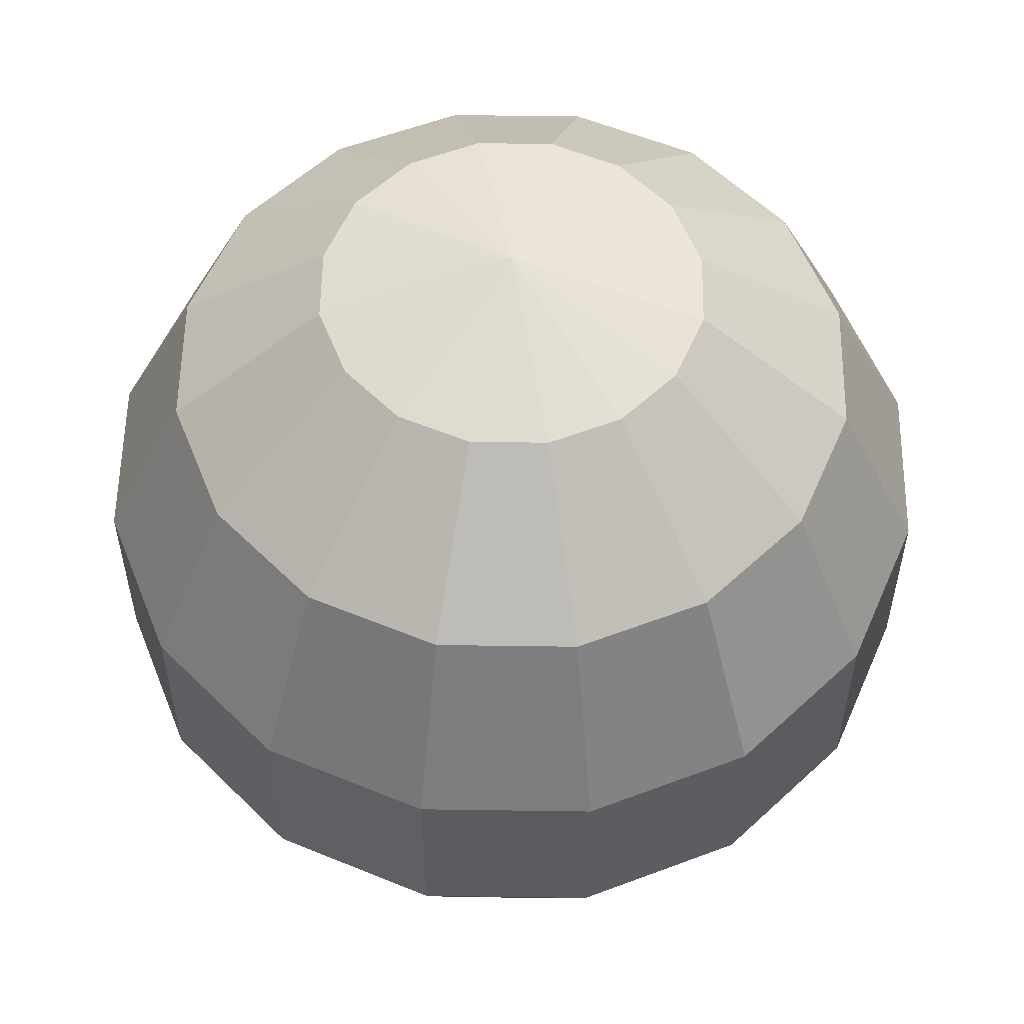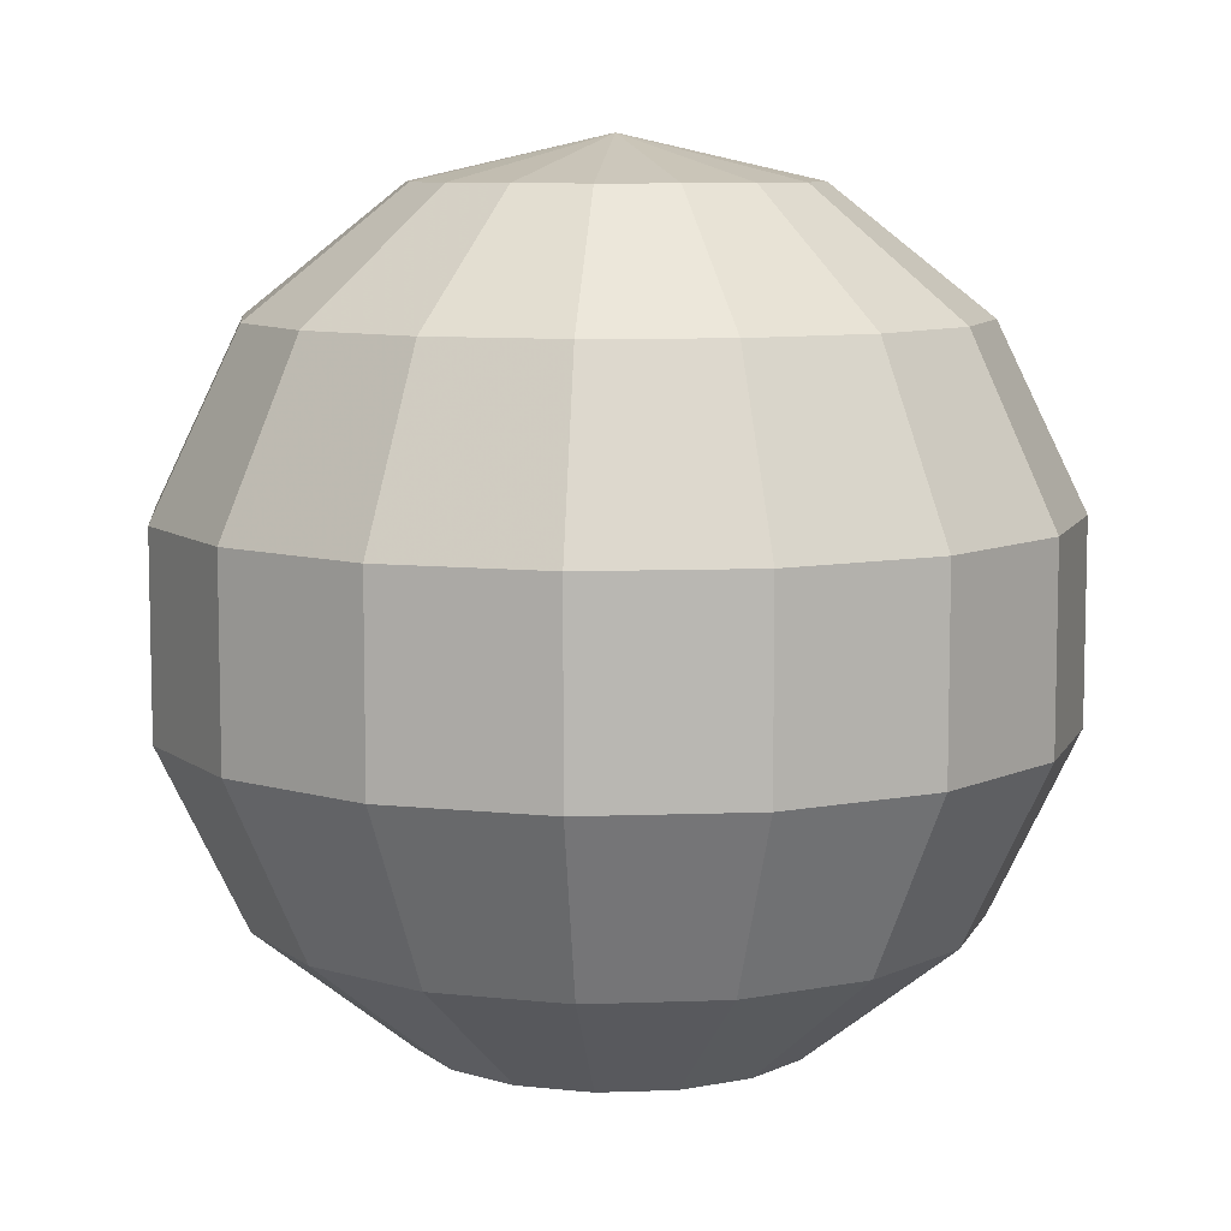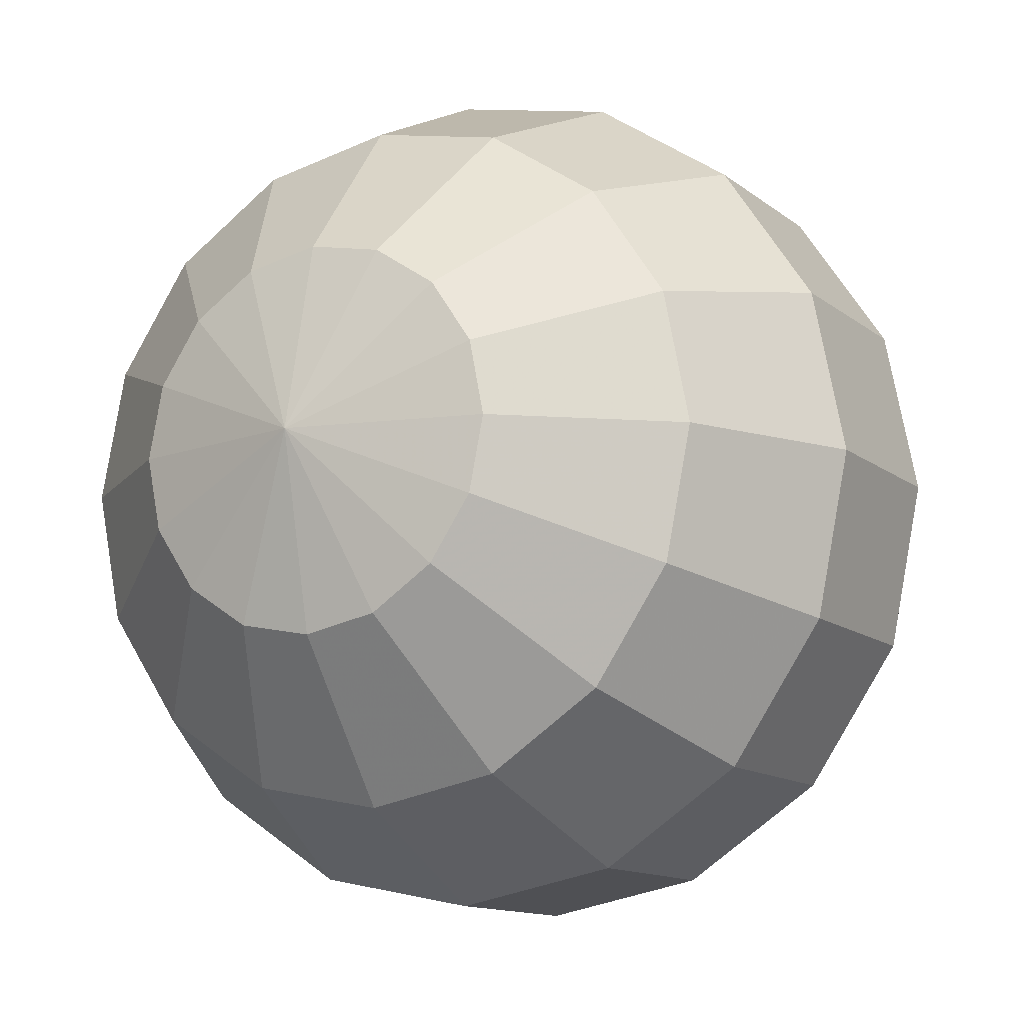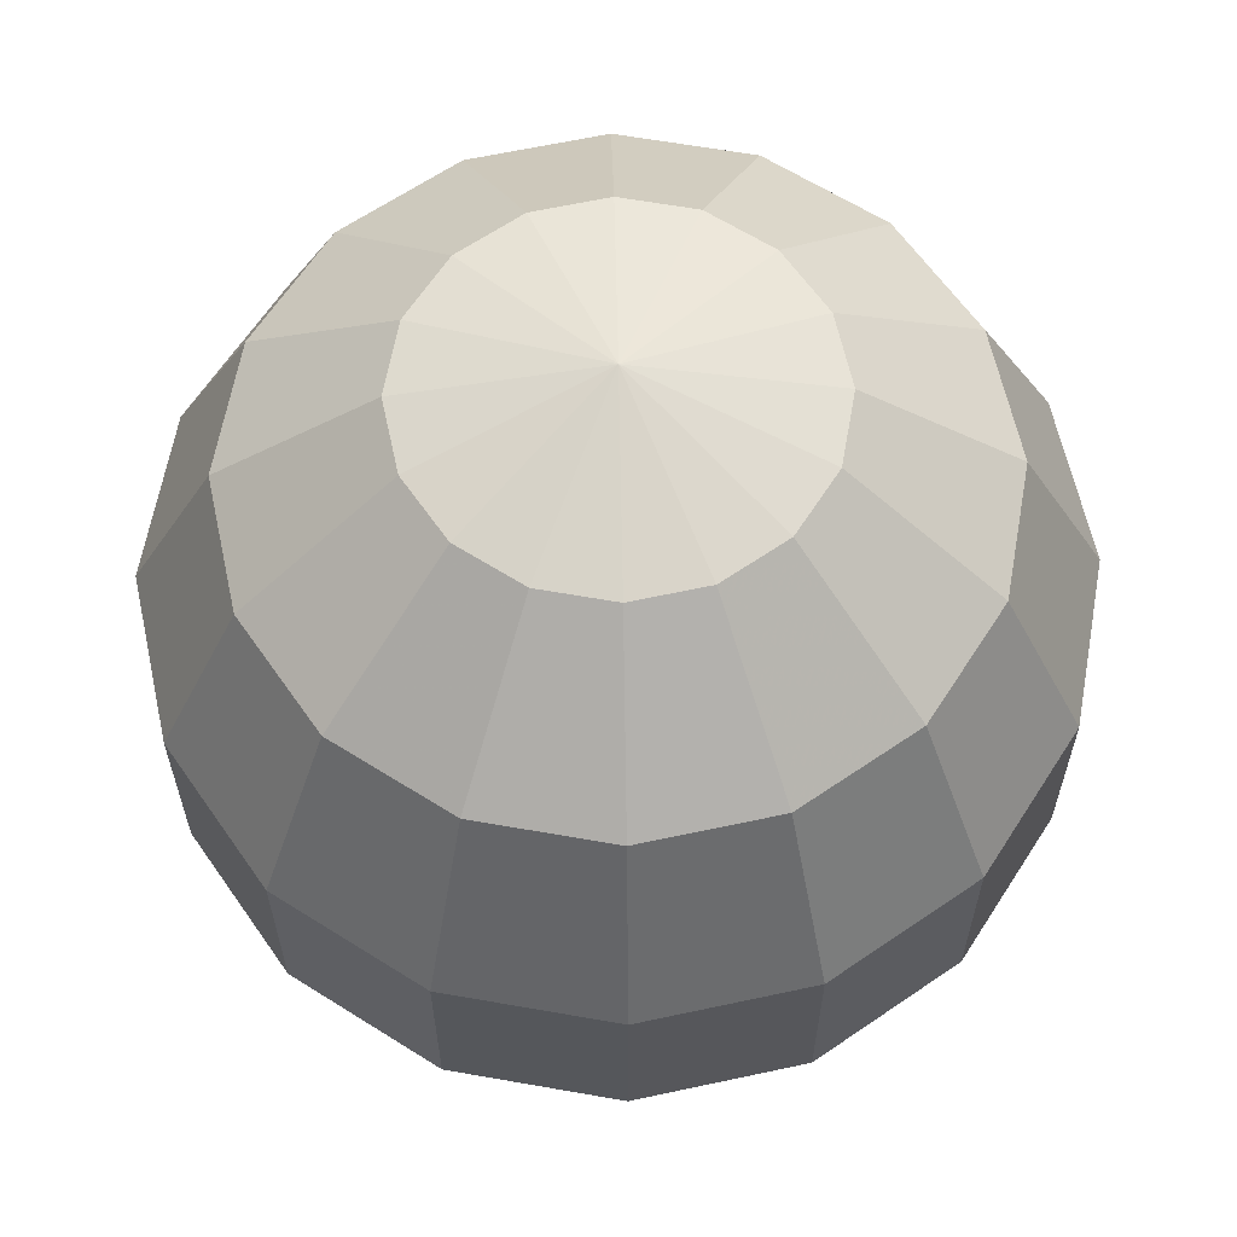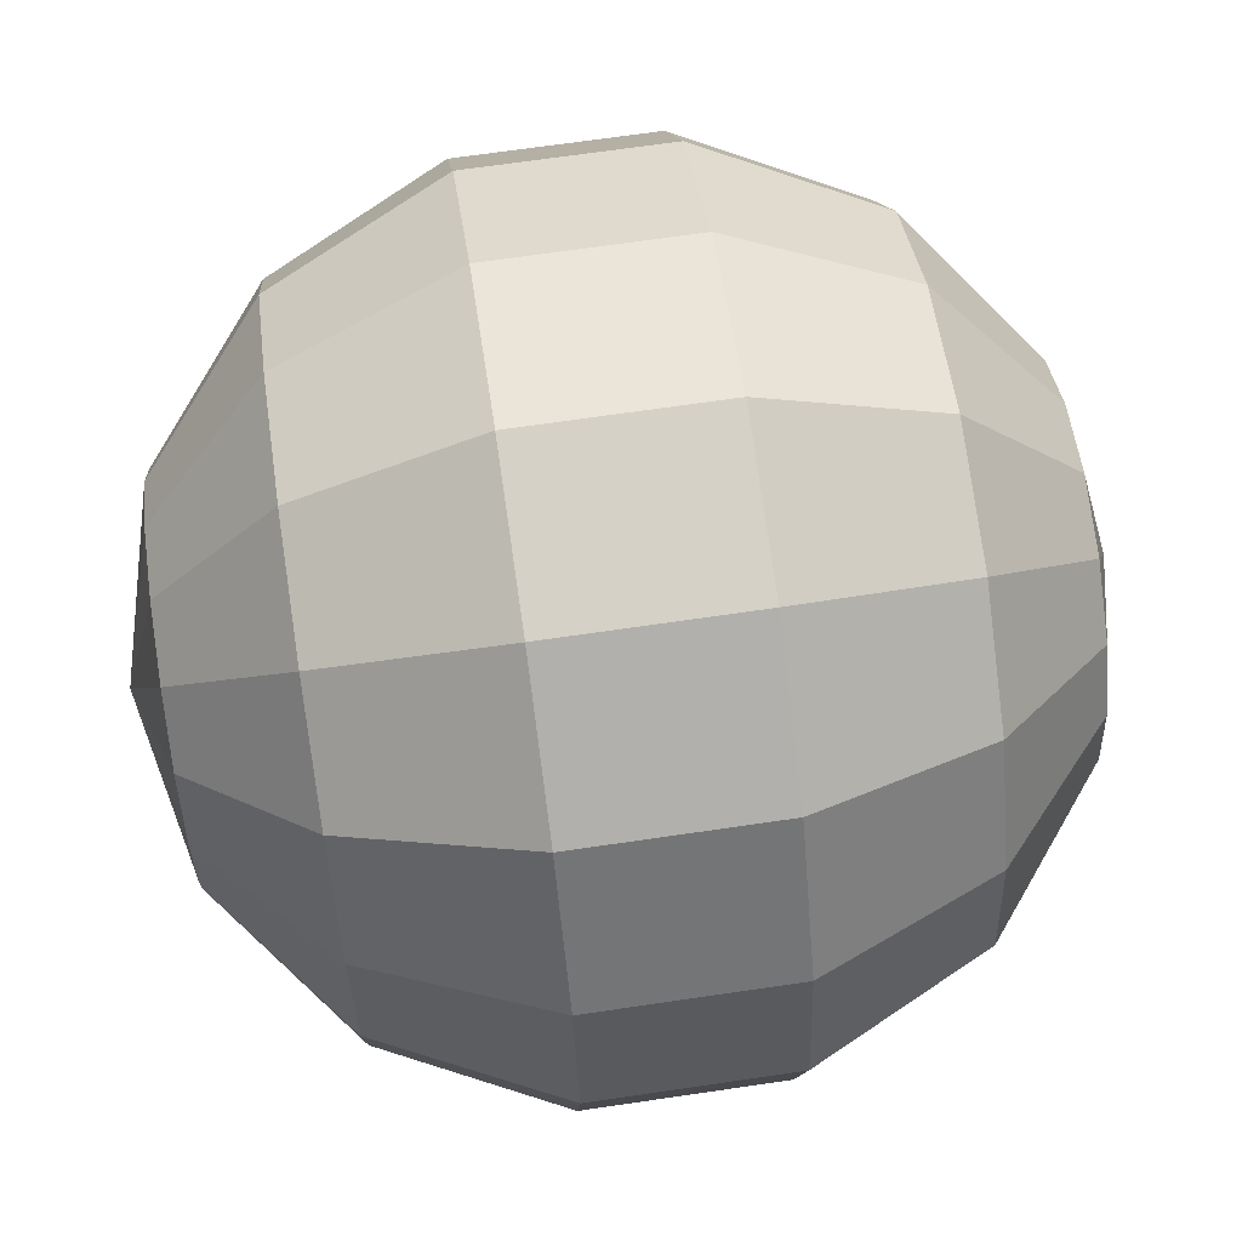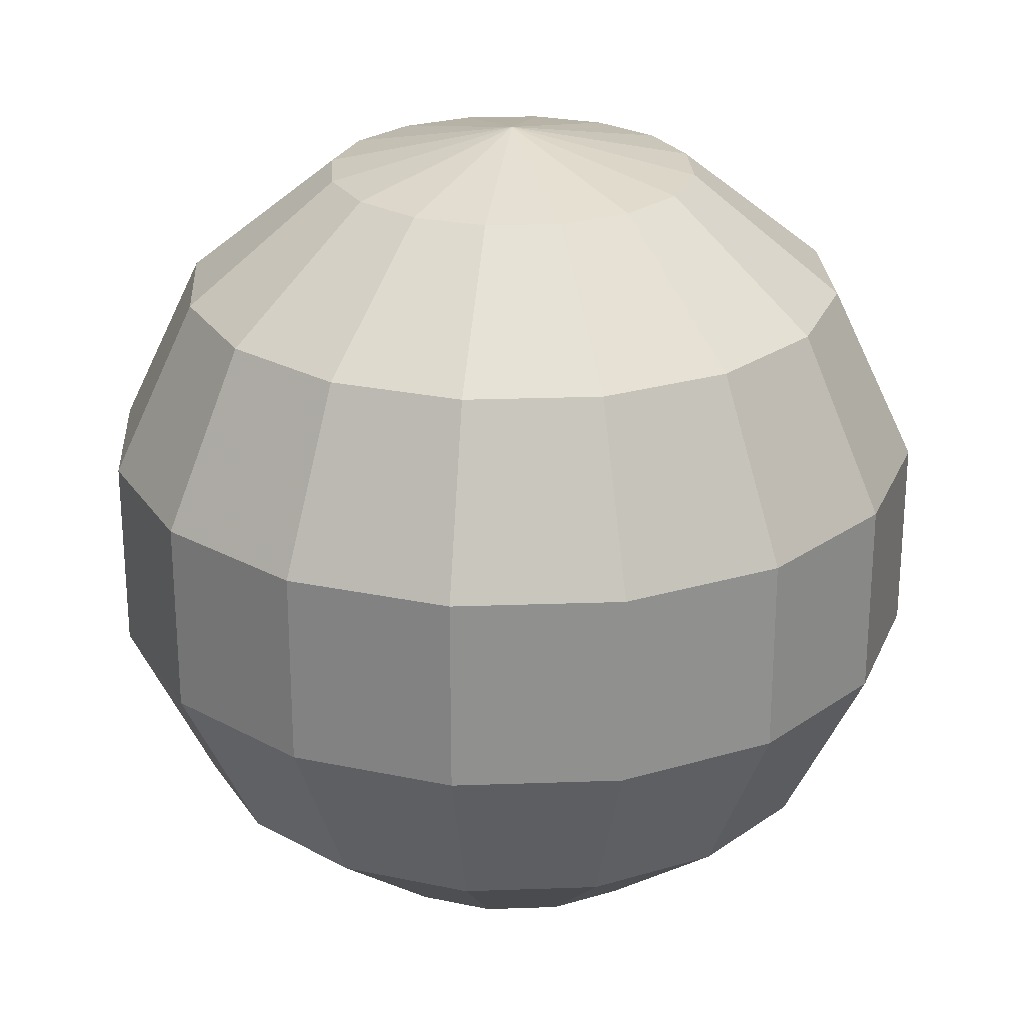
<metadata>
{"format":"obj","ext":"obj","renderer":"f3d","projection":"perspective","resolution":1024,"background":"white","views":[{"elev":56.1,"azim":147.1,"up":"+Z"},{"elev":8.4,"azim":163.0,"up":"+Z"},{"elev":-11.9,"azim":29.2,"up":"+Y"},{"elev":62.7,"azim":-1.1,"up":"+Z"},{"elev":68.1,"azim":-98.4,"up":"+Y"},{"elev":24.8,"azim":7.9,"up":"+Z"}]}
</metadata>
<code>
v 0 0 -0.8191
v 0.3554 0 -0.738
v 0.6404 0 -0.5107
v 0.7985 0 -0.1823
v 0.7985 0 0.1823
v 0.6404 0 0.5107
v 0.3554 0 0.738
v 0 0 0.8191
v 0.3283 0.136 -0.738
v 0.5916 0.2451 -0.5107
v 0.7377 0.3056 -0.1823
v 0.7377 0.3056 0.1823
v 0.5916 0.2451 0.5107
v 0.3283 0.136 0.738
v 0.2513 0.2513 -0.738
v 0.4528 0.4528 -0.5107
v 0.5646 0.5646 -0.1823
v 0.5646 0.5646 0.1823
v 0.4528 0.4528 0.5107
v 0.2513 0.2513 0.738
v 0.136 0.3283 -0.738
v 0.2451 0.5916 -0.5107
v 0.3056 0.7377 -0.1823
v 0.3056 0.7377 0.1823
v 0.2451 0.5916 0.5107
v 0.136 0.3283 0.738
v 0 0.3554 -0.738
v 0 0.6404 -0.5107
v 0 0.7985 -0.1823
v 0 0.7985 0.1823
v 0 0.6404 0.5107
v 0 0.3554 0.738
v -0.136 0.3283 -0.738
v -0.2451 0.5916 -0.5107
v -0.3056 0.7377 -0.1823
v -0.3056 0.7377 0.1823
v -0.2451 0.5916 0.5107
v -0.136 0.3283 0.738
v -0.2513 0.2513 -0.738
v -0.4528 0.4528 -0.5107
v -0.5646 0.5646 -0.1823
v -0.5646 0.5646 0.1823
v -0.4528 0.4528 0.5107
v -0.2513 0.2513 0.738
v -0.3283 0.136 -0.738
v -0.5916 0.2451 -0.5107
v -0.7377 0.3056 -0.1823
v -0.7377 0.3056 0.1823
v -0.5916 0.2451 0.5107
v -0.3283 0.136 0.738
v -0.3554 0 -0.738
v -0.6404 0 -0.5107
v -0.7985 0 -0.1823
v -0.7985 0 0.1823
v -0.6404 0 0.5107
v -0.3554 0 0.738
v -0.3283 -0.136 -0.738
v -0.5916 -0.2451 -0.5107
v -0.7377 -0.3056 -0.1823
v -0.7377 -0.3056 0.1823
v -0.5916 -0.2451 0.5107
v -0.3283 -0.136 0.738
v -0.2513 -0.2513 -0.738
v -0.4528 -0.4528 -0.5107
v -0.5646 -0.5646 -0.1823
v -0.5646 -0.5646 0.1823
v -0.4528 -0.4528 0.5107
v -0.2513 -0.2513 0.738
v -0.136 -0.3283 -0.738
v -0.2451 -0.5916 -0.5107
v -0.3056 -0.7377 -0.1823
v -0.3056 -0.7377 0.1823
v -0.2451 -0.5916 0.5107
v -0.136 -0.3283 0.738
v -0 -0.3554 -0.738
v -0 -0.6404 -0.5107
v -0 -0.7985 -0.1823
v -0 -0.7985 0.1823
v -0 -0.6404 0.5107
v -0 -0.3554 0.738
v 0.136 -0.3283 -0.738
v 0.2451 -0.5916 -0.5107
v 0.3056 -0.7377 -0.1823
v 0.3056 -0.7377 0.1823
v 0.2451 -0.5916 0.5107
v 0.136 -0.3283 0.738
v 0.2513 -0.2513 -0.738
v 0.4528 -0.4528 -0.5107
v 0.5646 -0.5646 -0.1823
v 0.5646 -0.5646 0.1823
v 0.4528 -0.4528 0.5107
v 0.2513 -0.2513 0.738
v 0.3283 -0.136 -0.738
v 0.5916 -0.2451 -0.5107
v 0.7377 -0.3056 -0.1823
v 0.7377 -0.3056 0.1823
v 0.5916 -0.2451 0.5107
v 0.3283 -0.136 0.738
f 2 1 9
f 2 9 3
f 3 9 10
f 3 10 4
f 4 10 11
f 4 11 5
f 5 11 12
f 5 12 6
f 6 12 13
f 6 13 7
f 7 13 14
f 7 14 8
f 9 1 15
f 9 15 10
f 10 15 16
f 10 16 11
f 11 16 17
f 11 17 12
f 12 17 18
f 12 18 13
f 13 18 19
f 13 19 14
f 14 19 20
f 14 20 8
f 15 1 21
f 15 21 16
f 16 21 22
f 16 22 17
f 17 22 23
f 17 23 18
f 18 23 24
f 18 24 19
f 19 24 25
f 19 25 20
f 20 25 26
f 20 26 8
f 21 1 27
f 21 27 22
f 22 27 28
f 22 28 23
f 23 28 29
f 23 29 24
f 24 29 30
f 24 30 25
f 25 30 31
f 25 31 26
f 26 31 32
f 26 32 8
f 27 1 33
f 27 33 28
f 28 33 34
f 28 34 29
f 29 34 35
f 29 35 30
f 30 35 36
f 30 36 31
f 31 36 37
f 31 37 32
f 32 37 38
f 32 38 8
f 33 1 39
f 33 39 34
f 34 39 40
f 34 40 35
f 35 40 41
f 35 41 36
f 36 41 42
f 36 42 37
f 37 42 43
f 37 43 38
f 38 43 44
f 38 44 8
f 39 1 45
f 39 45 40
f 40 45 46
f 40 46 41
f 41 46 47
f 41 47 42
f 42 47 48
f 42 48 43
f 43 48 49
f 43 49 44
f 44 49 50
f 44 50 8
f 45 1 51
f 45 51 46
f 46 51 52
f 46 52 47
f 47 52 53
f 47 53 48
f 48 53 54
f 48 54 49
f 49 54 55
f 49 55 50
f 50 55 56
f 50 56 8
f 51 1 57
f 51 57 52
f 52 57 58
f 52 58 53
f 53 58 59
f 53 59 54
f 54 59 60
f 54 60 55
f 55 60 61
f 55 61 56
f 56 61 62
f 56 62 8
f 57 1 63
f 57 63 58
f 58 63 64
f 58 64 59
f 59 64 65
f 59 65 60
f 60 65 66
f 60 66 61
f 61 66 67
f 61 67 62
f 62 67 68
f 62 68 8
f 63 1 69
f 63 69 64
f 64 69 70
f 64 70 65
f 65 70 71
f 65 71 66
f 66 71 72
f 66 72 67
f 67 72 73
f 67 73 68
f 68 73 74
f 68 74 8
f 69 1 75
f 69 75 70
f 70 75 76
f 70 76 71
f 71 76 77
f 71 77 72
f 72 77 78
f 72 78 73
f 73 78 79
f 73 79 74
f 74 79 80
f 74 80 8
f 75 1 81
f 75 81 76
f 76 81 82
f 76 82 77
f 77 82 83
f 77 83 78
f 78 83 84
f 78 84 79
f 79 84 85
f 79 85 80
f 80 85 86
f 80 86 8
f 81 1 87
f 81 87 82
f 82 87 88
f 82 88 83
f 83 88 89
f 83 89 84
f 84 89 90
f 84 90 85
f 85 90 91
f 85 91 86
f 86 91 92
f 86 92 8
f 87 1 93
f 87 93 88
f 88 93 94
f 88 94 89
f 89 94 95
f 89 95 90
f 90 95 96
f 90 96 91
f 91 96 97
f 91 97 92
f 92 97 98
f 92 98 8
f 93 1 2
f 93 2 94
f 94 2 3
f 94 3 95
f 95 3 4
f 95 4 96
f 96 4 5
f 96 5 97
f 97 5 6
f 97 6 98
f 98 6 7
f 98 7 8

</code>
